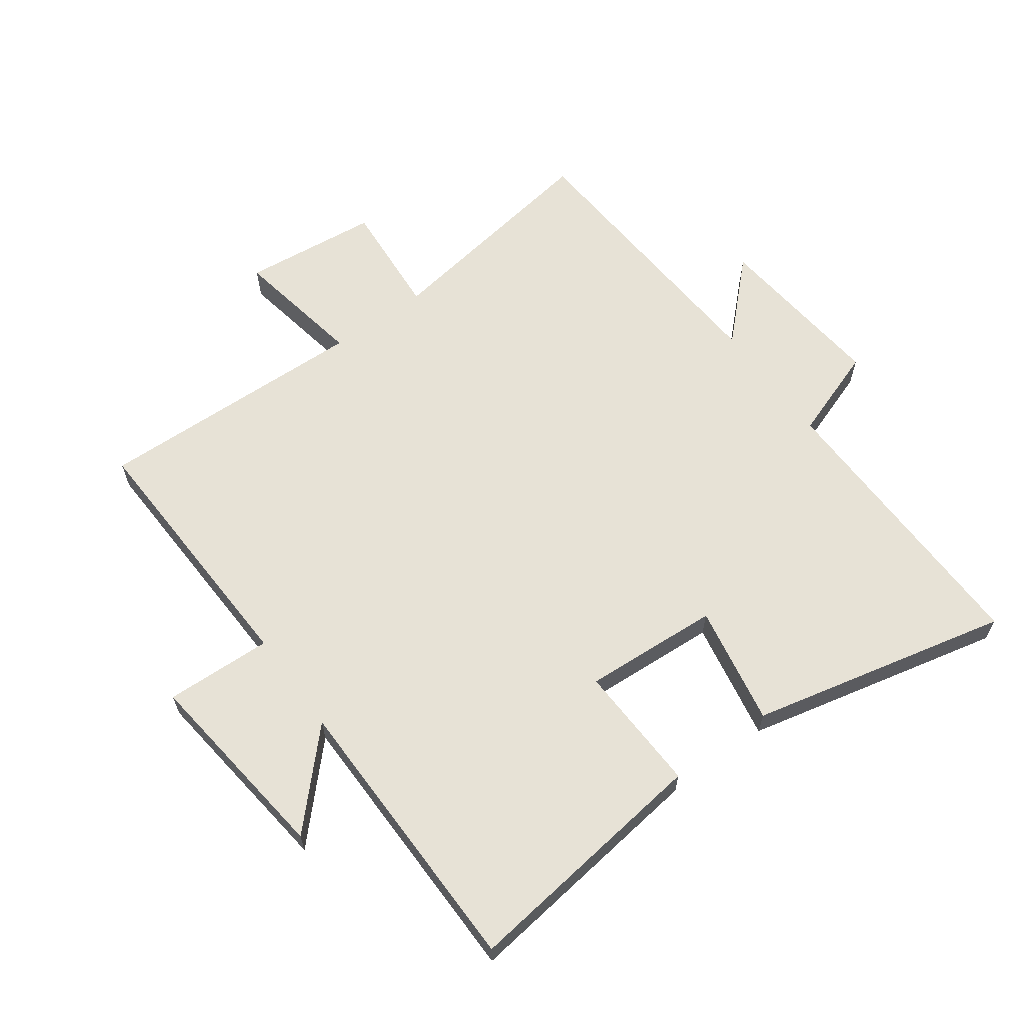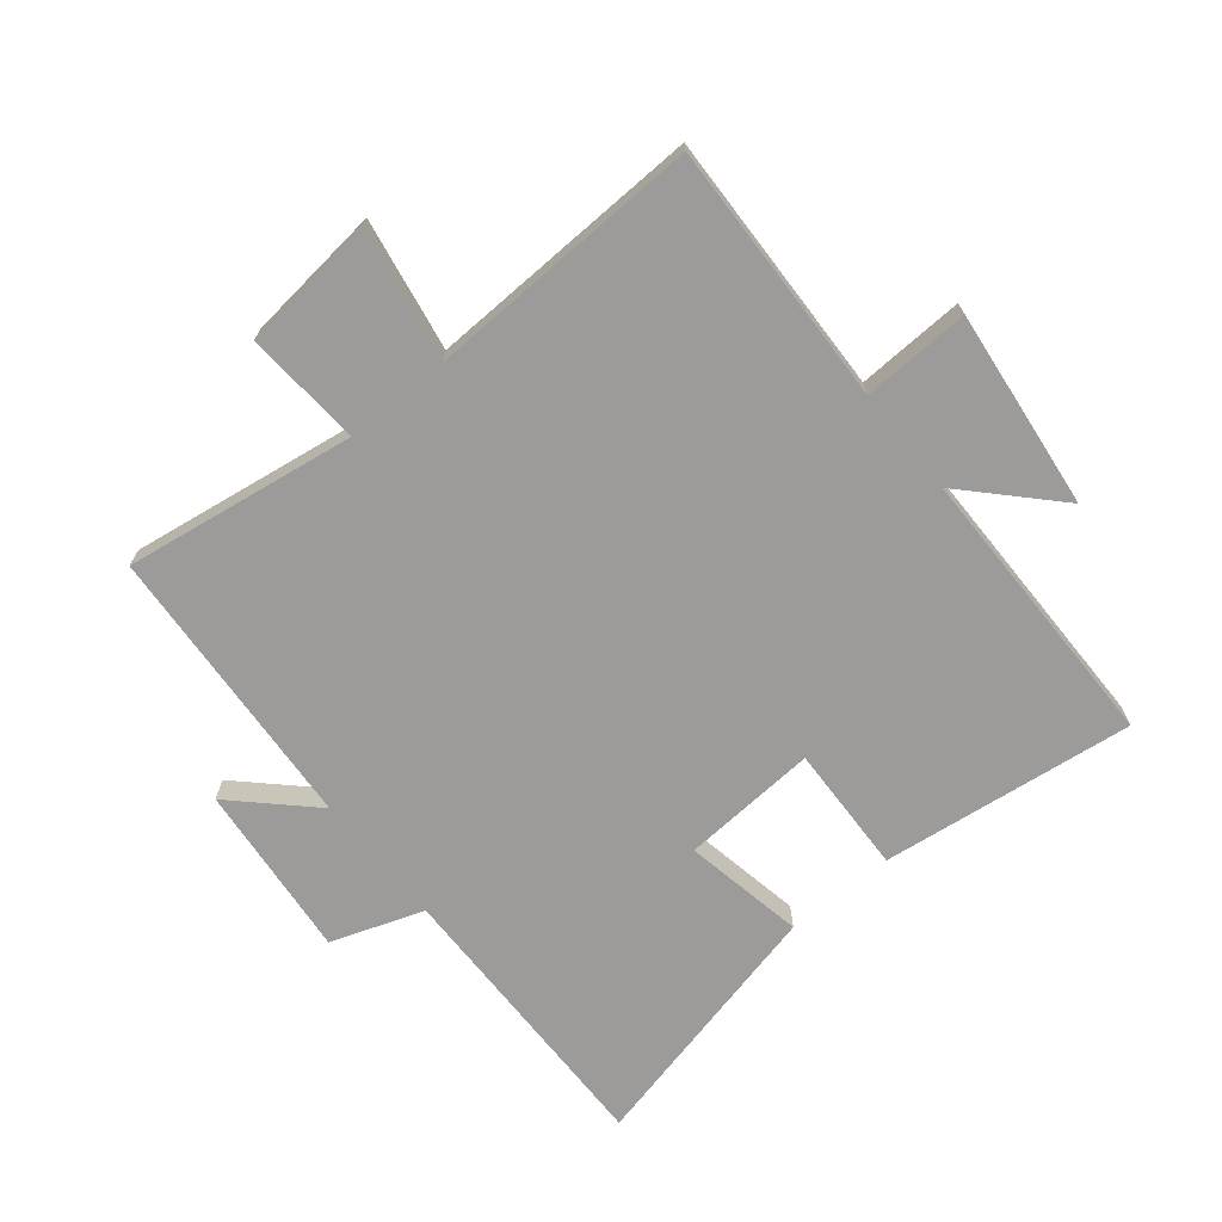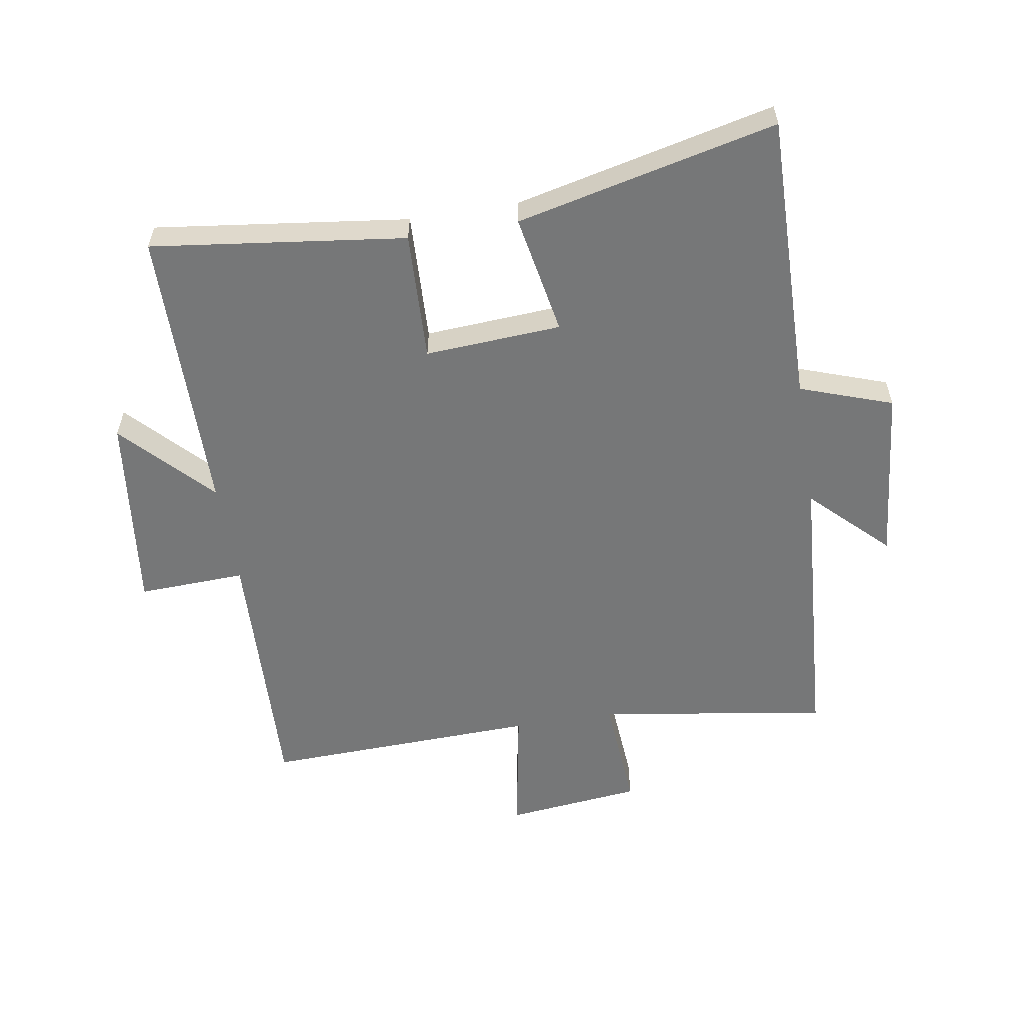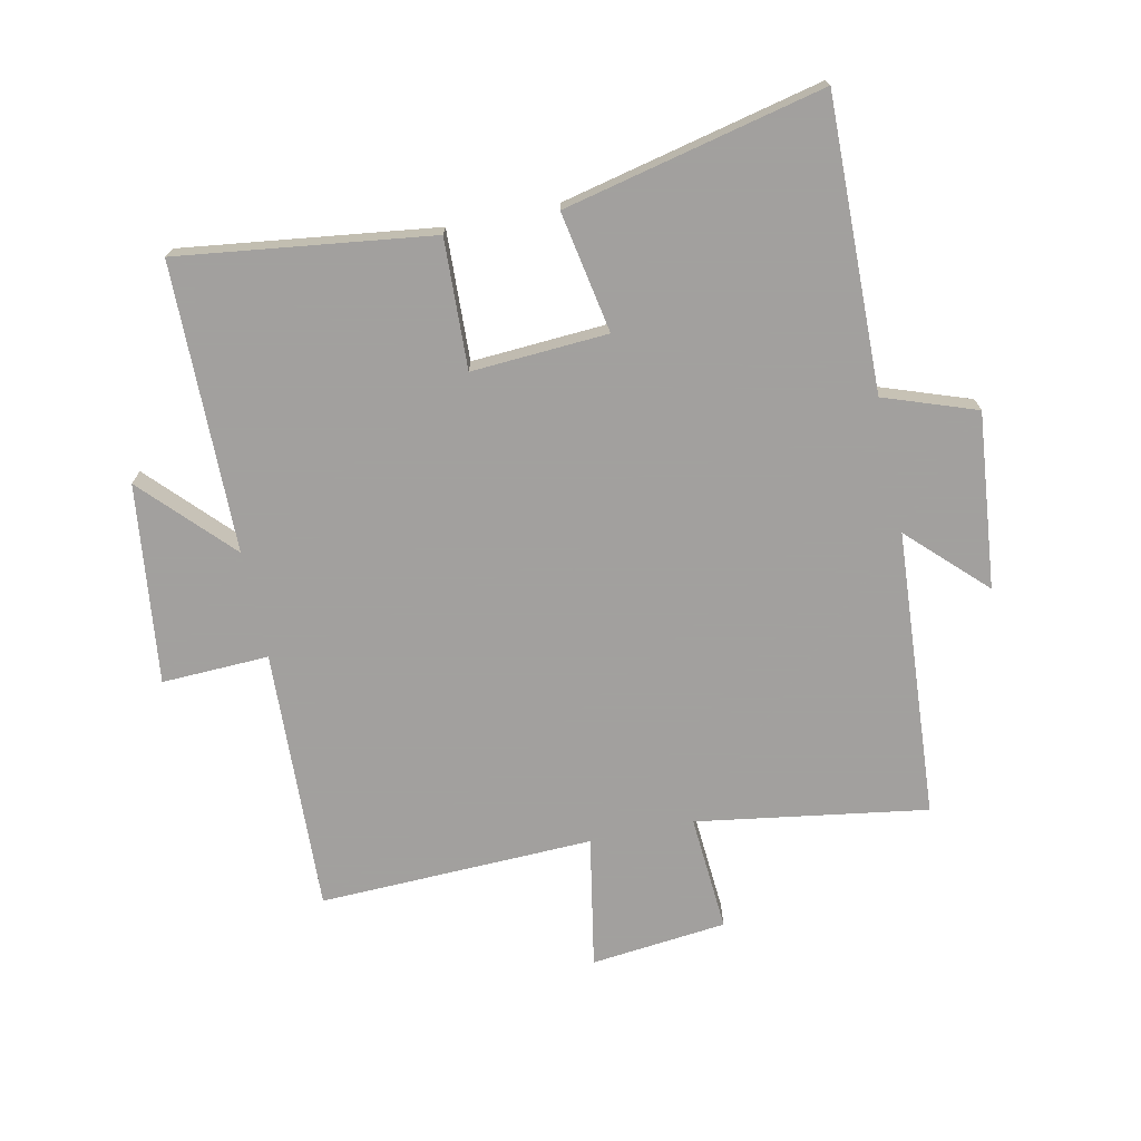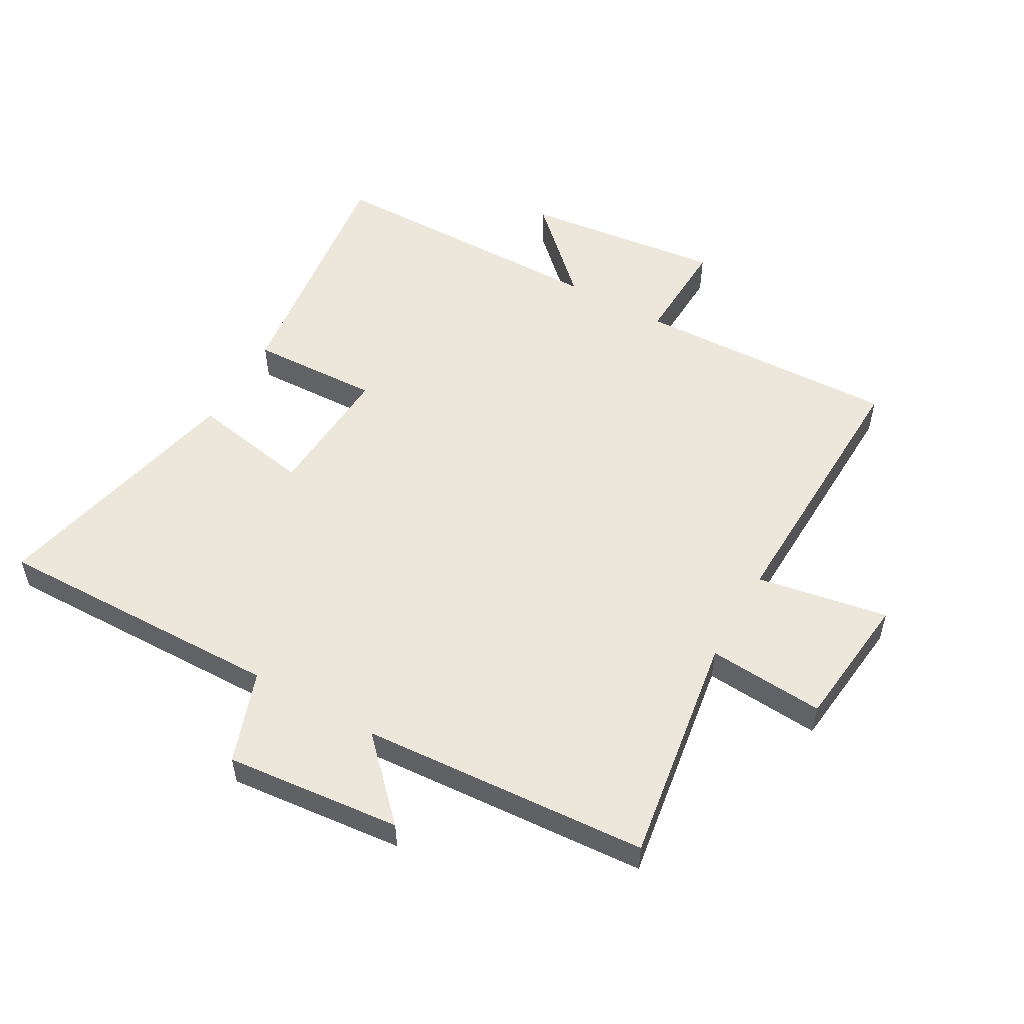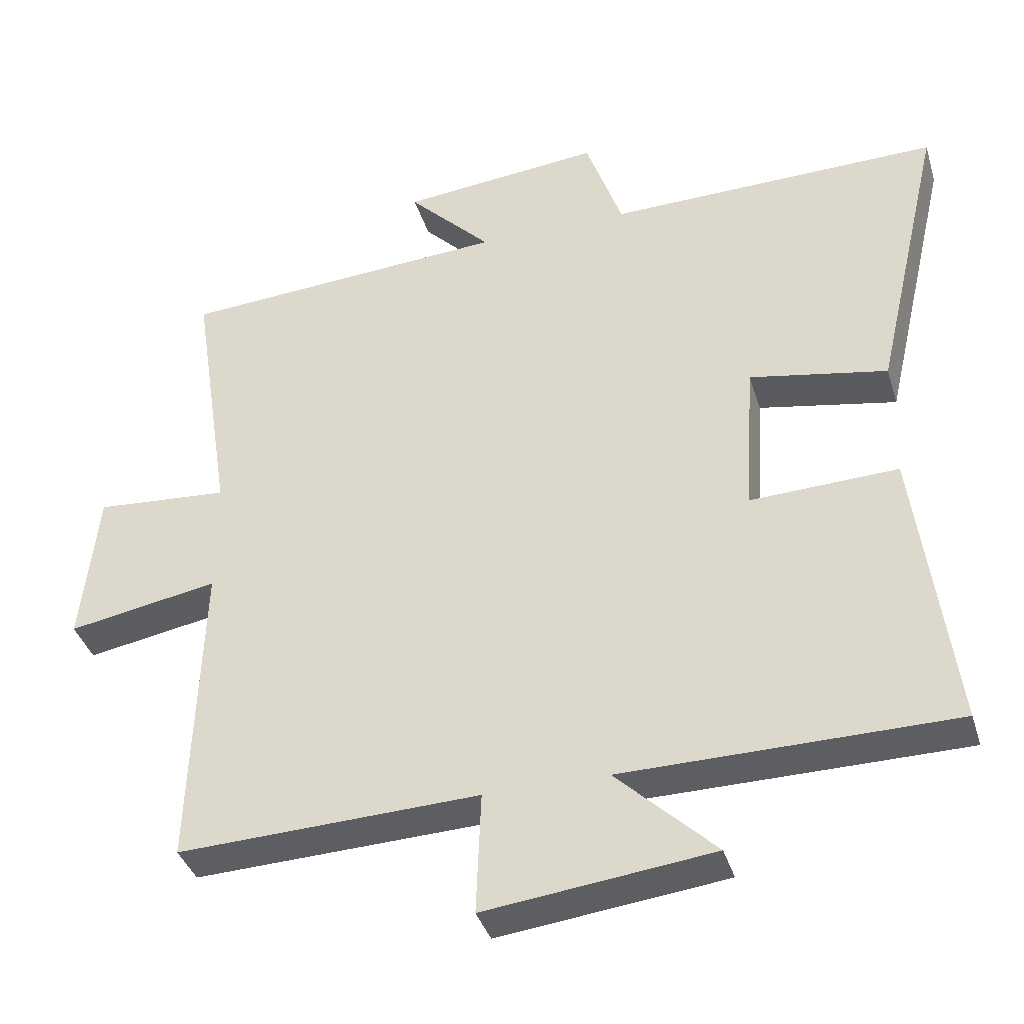
<metadata>
{"format":"obj","ext":"obj","renderer":"f3d","projection":"perspective","resolution":1024,"background":"white","views":[{"elev":63.0,"azim":-126.1,"up":"+Y"},{"elev":-69.8,"azim":129.3,"up":"+Y"},{"elev":-57.0,"azim":-80.7,"up":"+Y"},{"elev":-71.9,"azim":-78.2,"up":"+Y"},{"elev":53.7,"azim":29.5,"up":"+Y"},{"elev":-38.0,"azim":-163.6,"up":"+Z"}]}
</metadata>
<code>
v -0.597 0.07 0.508
v -0.127 0.07 0.5
v -0.075 0.07 0.649
v 0.209 0.07 0.621
v 0.091 0.07 0.5
v 0.557 0.07 0.469
v 0.5 0.07 0.096
v 0.689 0.07 0.11
v 0.713 0.07 -0.11
v 0.5 0.07 -0.072
v 0.515 0.07 -0.516
v 0.089 0.07 -0.5
v 0.096 0.07 -0.673
v -0.226 0.07 -0.635
v -0.085 0.07 -0.5
v -0.552 0.07 -0.496
v -0.5 0.07 -0.087
v -0.291 0.07 -0.095
v -0.305 0.07 0.125
v -0.5 0.07 0.089
v -0.597 0 0.508
v -0.127 0 0.5
v -0.075 0 0.649
v 0.209 0 0.621
v 0.091 0 0.5
v 0.557 0 0.469
v 0.5 0 0.096
v 0.689 0 0.11
v 0.713 0 -0.11
v 0.5 0 -0.072
v 0.515 0 -0.516
v 0.089 0 -0.5
v 0.096 0 -0.673
v -0.226 0 -0.635
v -0.085 0 -0.5
v -0.552 0 -0.496
v -0.5 0 -0.087
v -0.291 0 -0.095
v -0.305 0 0.125
v -0.5 0 0.089
f 19 20 1 2
f 18 19 2
f 15 16 17 18
f 15 18 2 3
f 12 13 14 15
f 12 15 3
f 10 11 12 3
f 7 8 9 10
f 7 10 3
f 5 6 7
f 5 7 3
f 3 4 5
f 22 21 40 39
f 22 39 38
f 38 37 36 35
f 23 22 38 35
f 35 34 33 32
f 23 35 32
f 23 32 31 30
f 30 29 28 27
f 23 30 27
f 27 26 25
f 23 27 25
f 25 24 23
f 1 21 22 2
f 2 22 23 3
f 3 23 24 4
f 4 24 25 5
f 5 25 26 6
f 6 26 27 7
f 7 27 28 8
f 8 28 29 9
f 9 29 30 10
f 10 30 31 11
f 11 31 32 12
f 12 32 33 13
f 13 33 34 14
f 14 34 35 15
f 15 35 36 16
f 16 36 37 17
f 17 37 38 18
f 18 38 39 19
f 19 39 40 20
f 20 40 21 1

</code>
